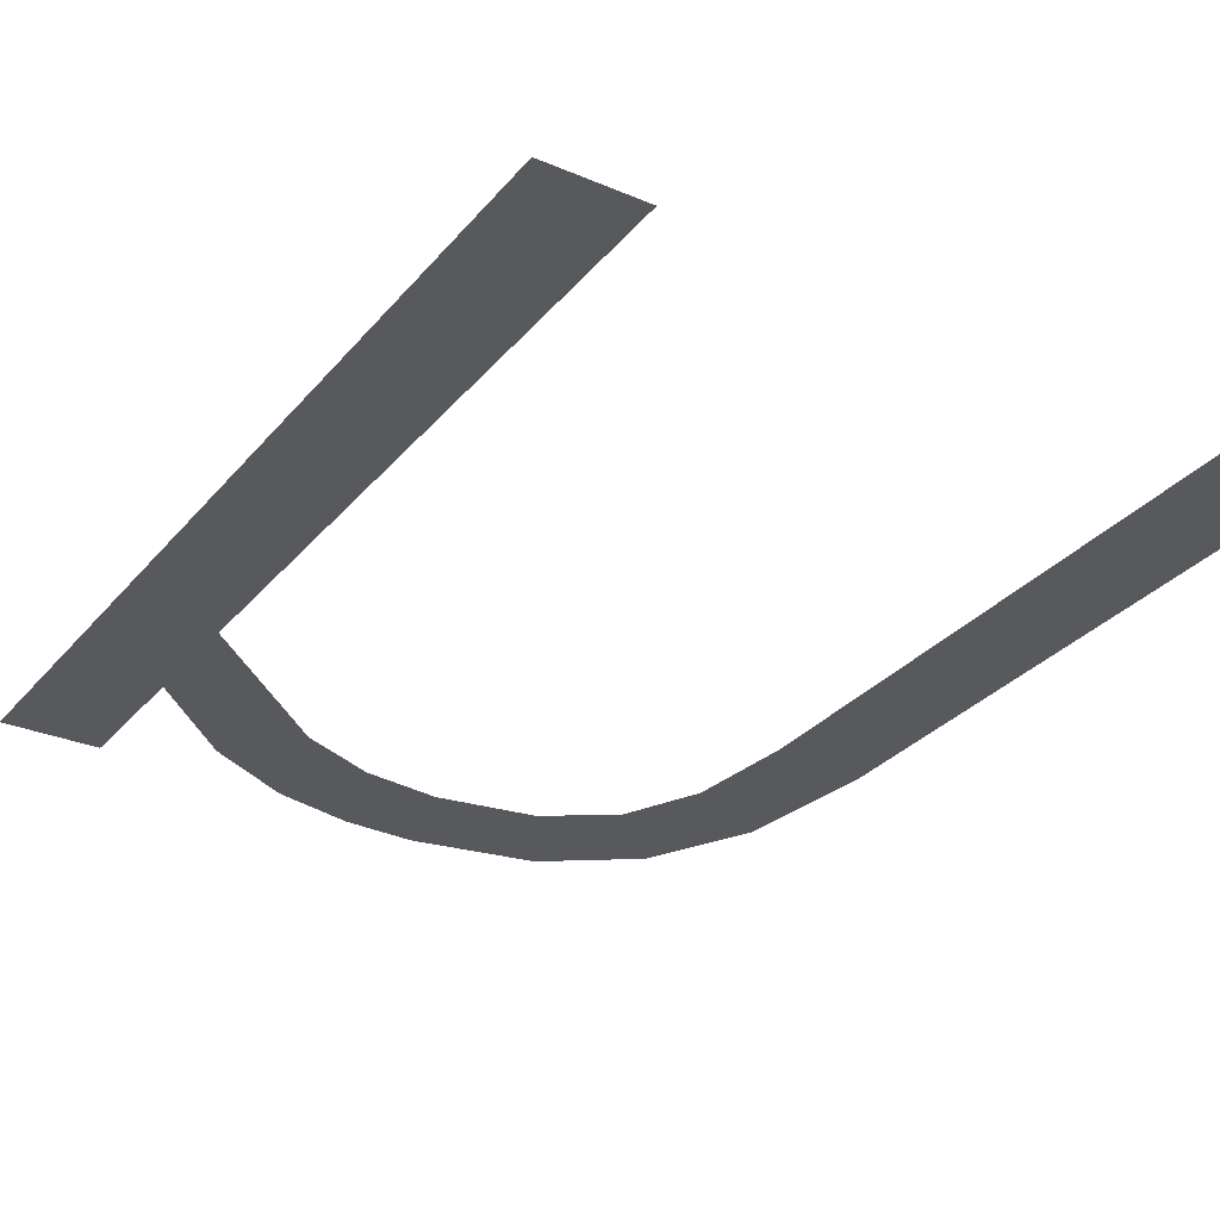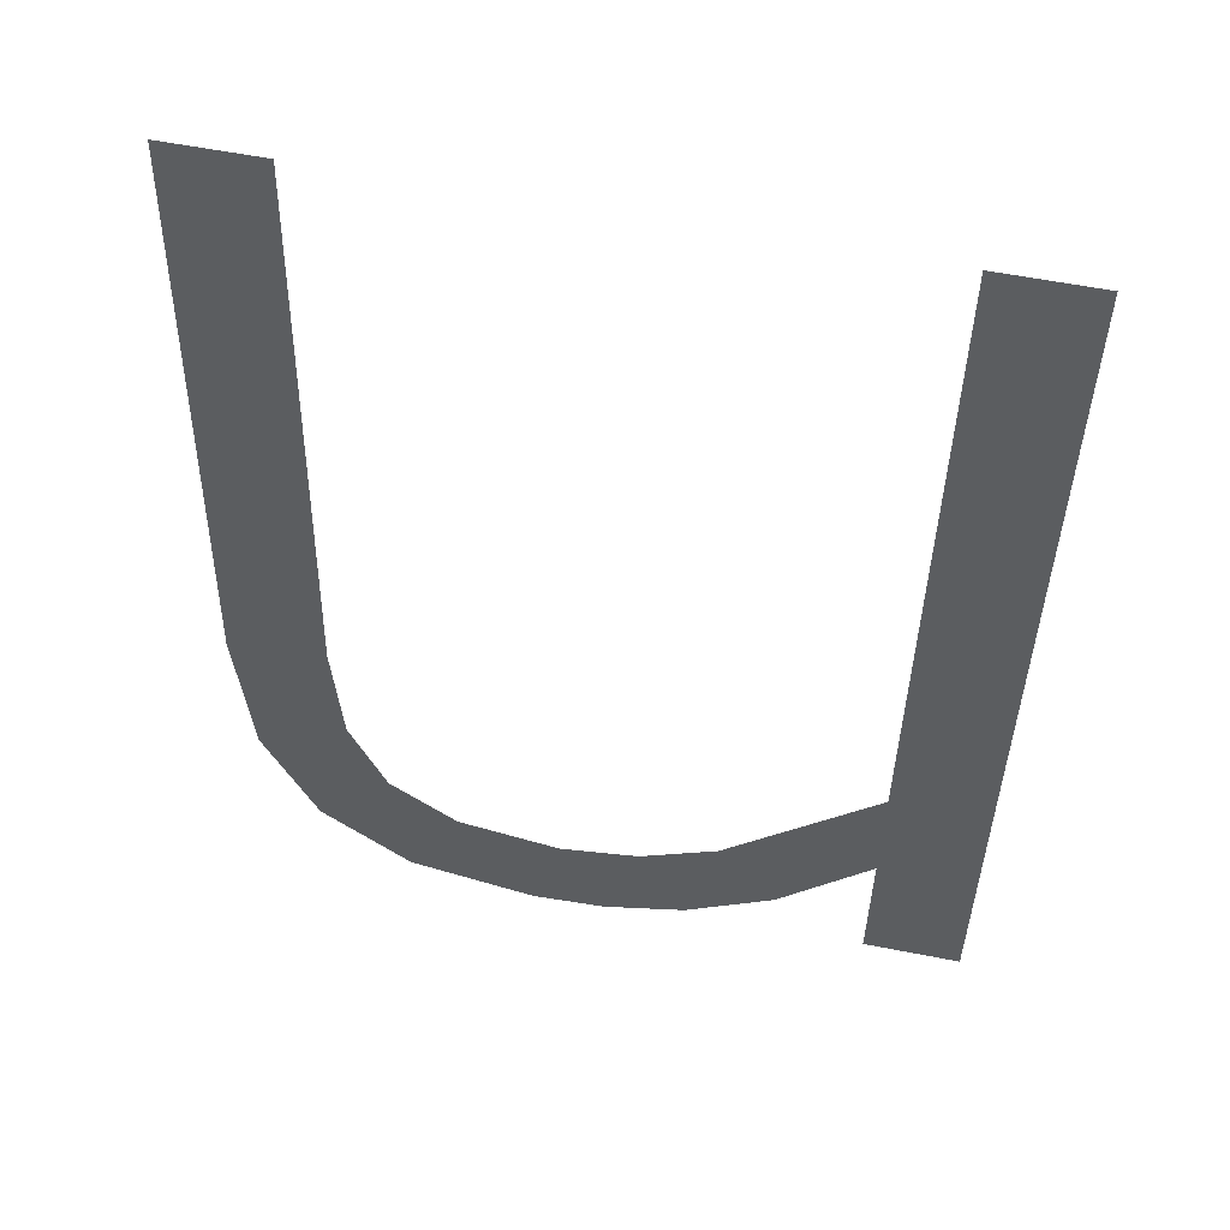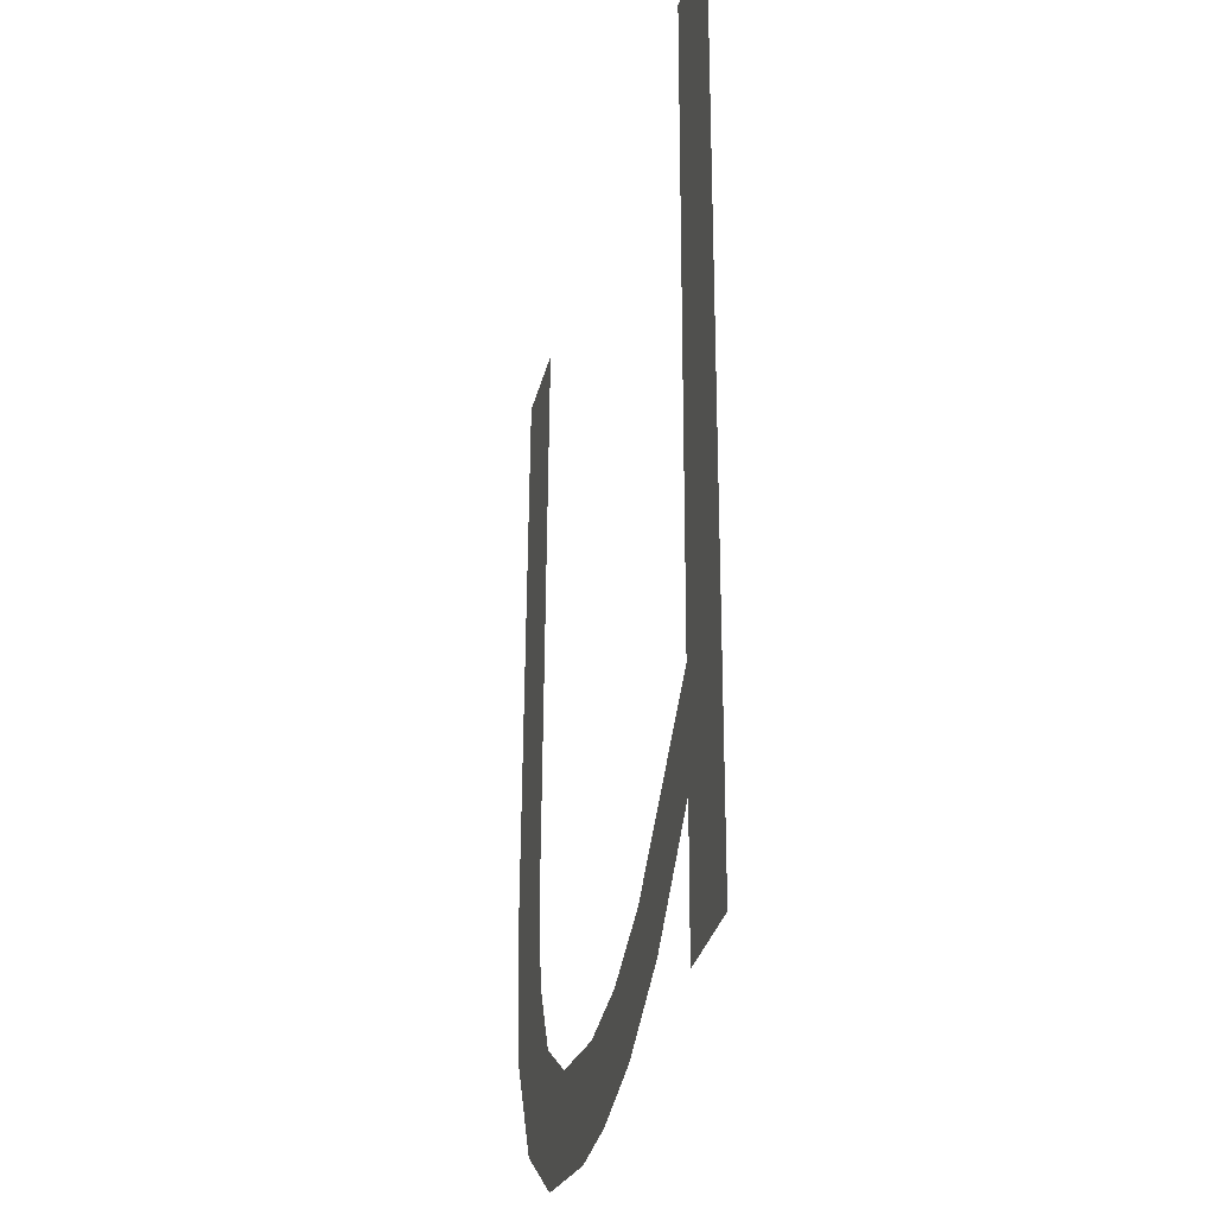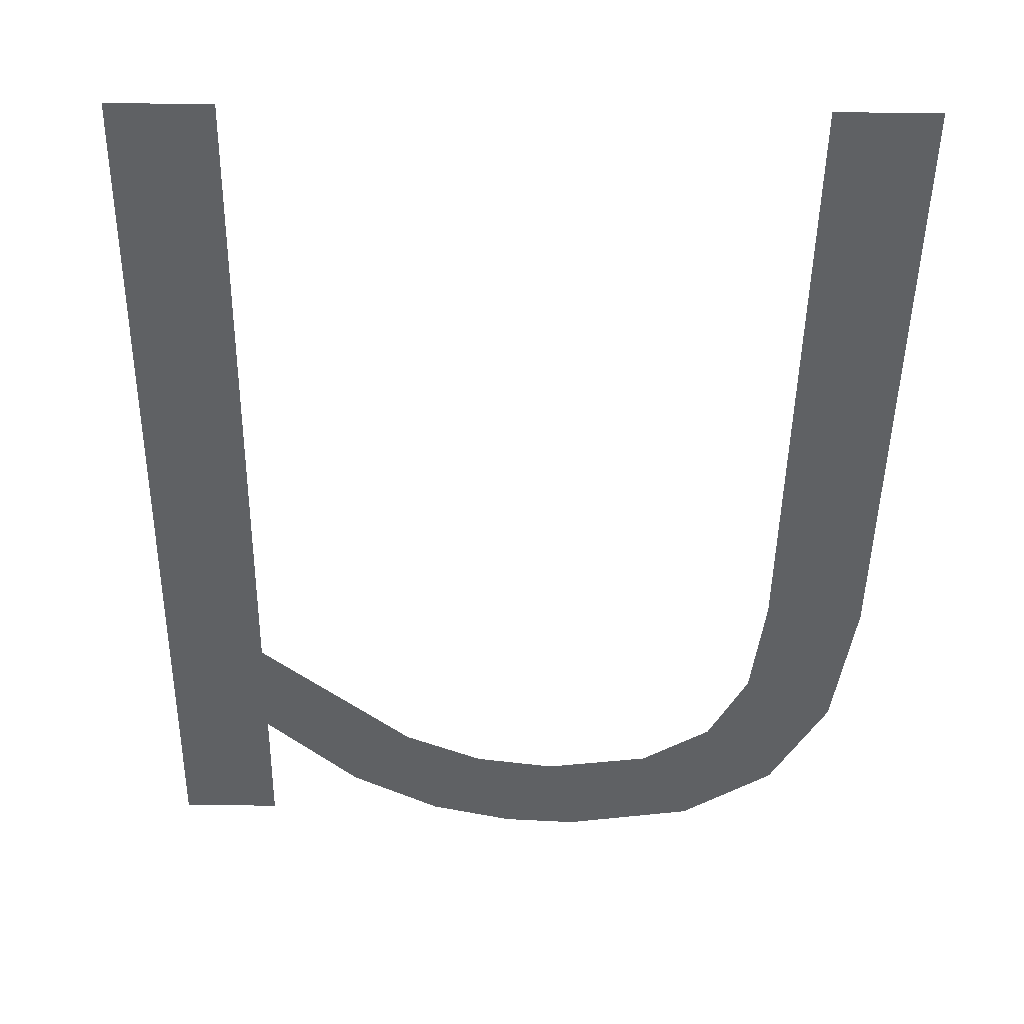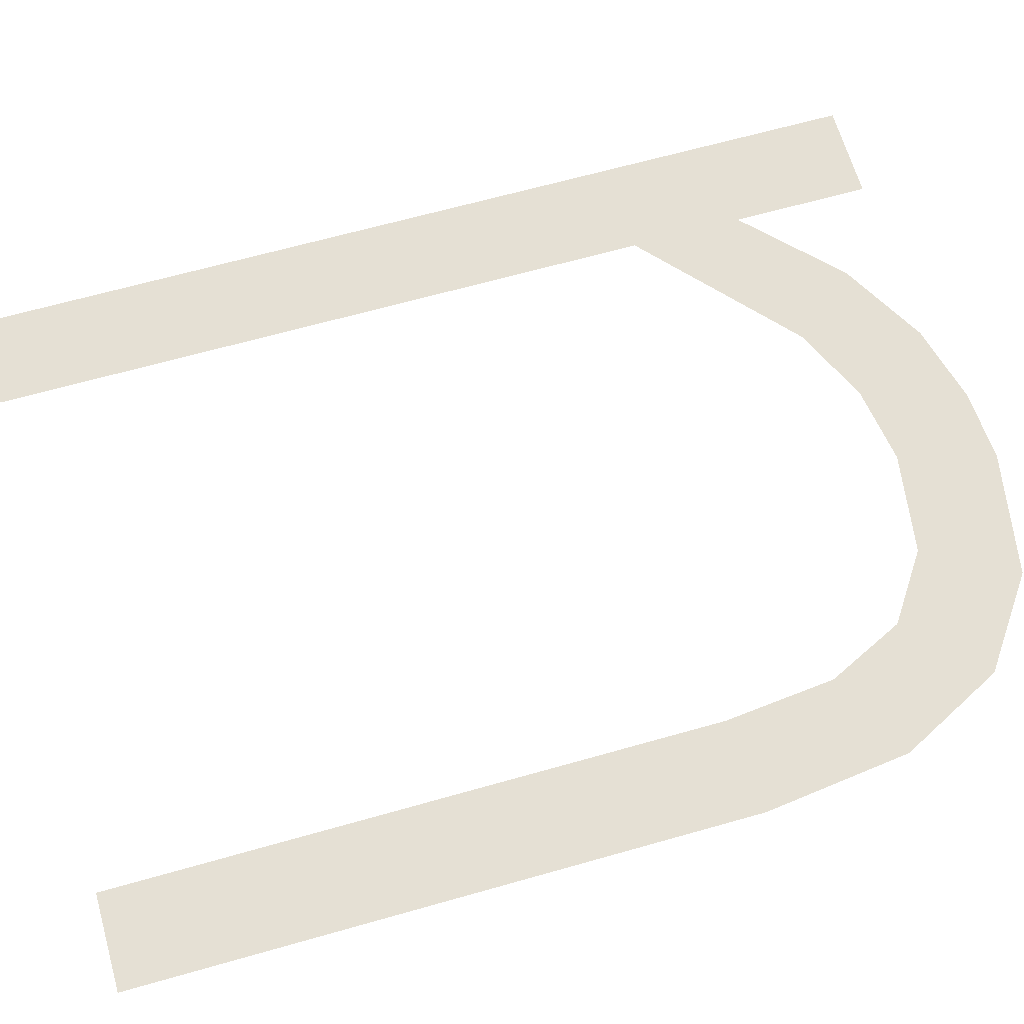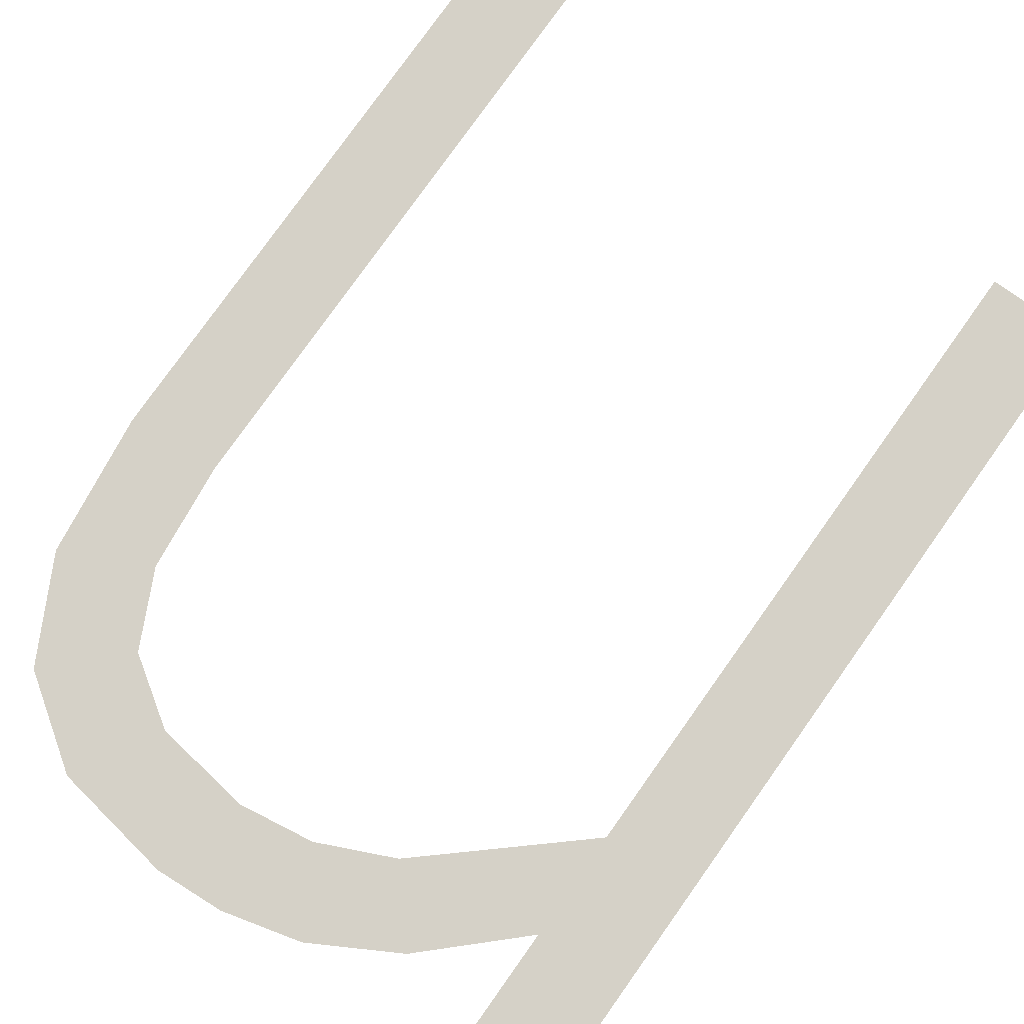
<metadata>
{"format":"obj","ext":"obj","renderer":"f3d","projection":"perspective","resolution":1024,"background":"white","views":[{"elev":-29.8,"azim":-33.1,"up":"+Y"},{"elev":52.0,"azim":-168.5,"up":"+Z"},{"elev":-33.3,"azim":-103.5,"up":"+Z"},{"elev":-46.4,"azim":-2.0,"up":"+Y"},{"elev":65.3,"azim":72.9,"up":"+Y"},{"elev":79.5,"azim":-145.7,"up":"+Y"}]}
</metadata>
<code>
o mesh150/mesh150-geometry#mesh150-geometry
v 0.5052 -0.1558 -0.000616
v 0.5044 -0.1558 0.001064
v 0.5044 -0.1558 0.000109
v 0.5057 -0.1558 -2.8e-05
v 0.5043 -0.1558 0.006809
v 0.506 -0.1558 -0.001017
v 0.5044 -0.1558 -0.001058
v 0.5064 -0.1558 -0.000311
v 0.5035 -0.1558 0.006793
v 0.5067 -0.1558 -0.001181
v 0.5036 -0.1558 -0.001074
v 0.507 -0.1558 -0.000397
v 0.5073 -0.1558 -0.001205
v 0.5079 -0.1558 -0.000253
v 0.5083 -0.1558 -0.001005
v 0.5084 -0.1558 0.000144
v 0.5091 -0.1558 -0.000453
v 0.5087 -0.1558 0.00081
v 0.5088 -0.1558 0.001761
v 0.5087 -0.1558 0.006898
v 0.5095 -0.1558 0.006914
v 0.5095 -0.1558 0.000451
v 0.5096 -0.1558 0.001706
f 1 2 3
f 2 1 4
f 3 2 1
f 4 1 2
f 5 3 2
f 2 3 5
f 4 1 6
f 6 1 4
f 5 7 3
f 3 7 5
f 4 6 8
f 8 6 4
f 9 7 5
f 5 7 9
f 8 6 10
f 10 6 8
f 7 9 11
f 11 9 7
f 8 10 12
f 12 10 8
f 12 10 13
f 13 10 12
f 12 13 14
f 14 13 12
f 14 13 15
f 15 13 14
f 14 15 16
f 16 15 14
f 16 15 17
f 17 15 16
f 16 17 18
f 18 17 16
f 18 17 19
f 19 17 18
f 19 17 20
f 20 17 19
f 20 17 21
f 21 17 20
f 21 17 22
f 22 17 21
f 21 22 23
f 23 22 21

</code>
